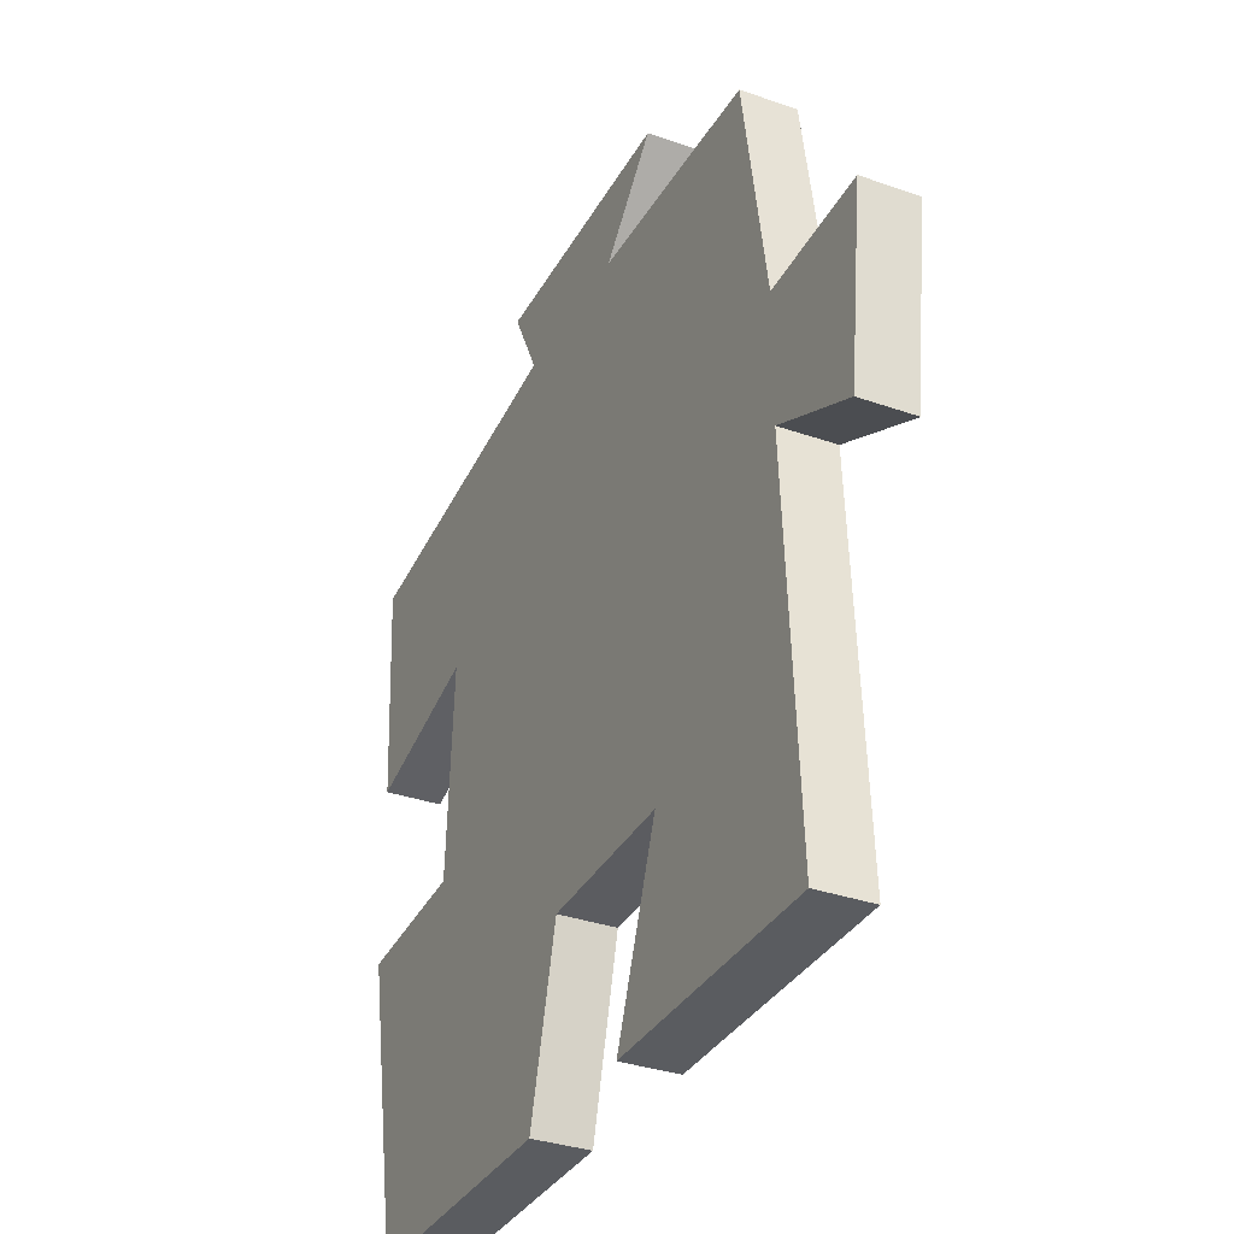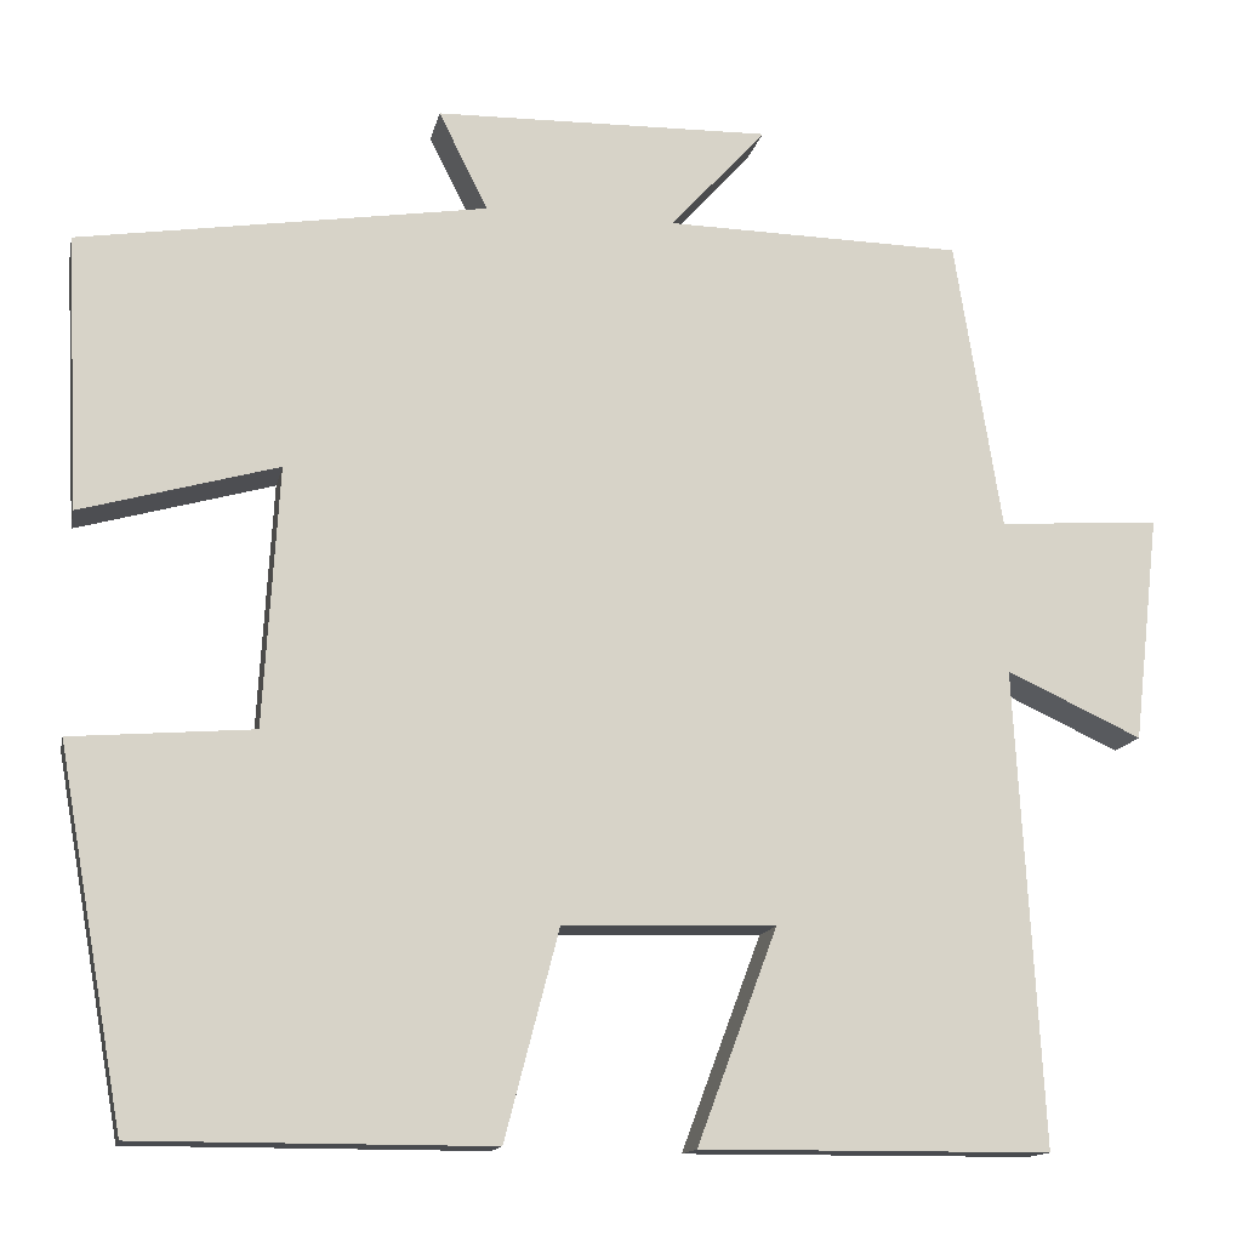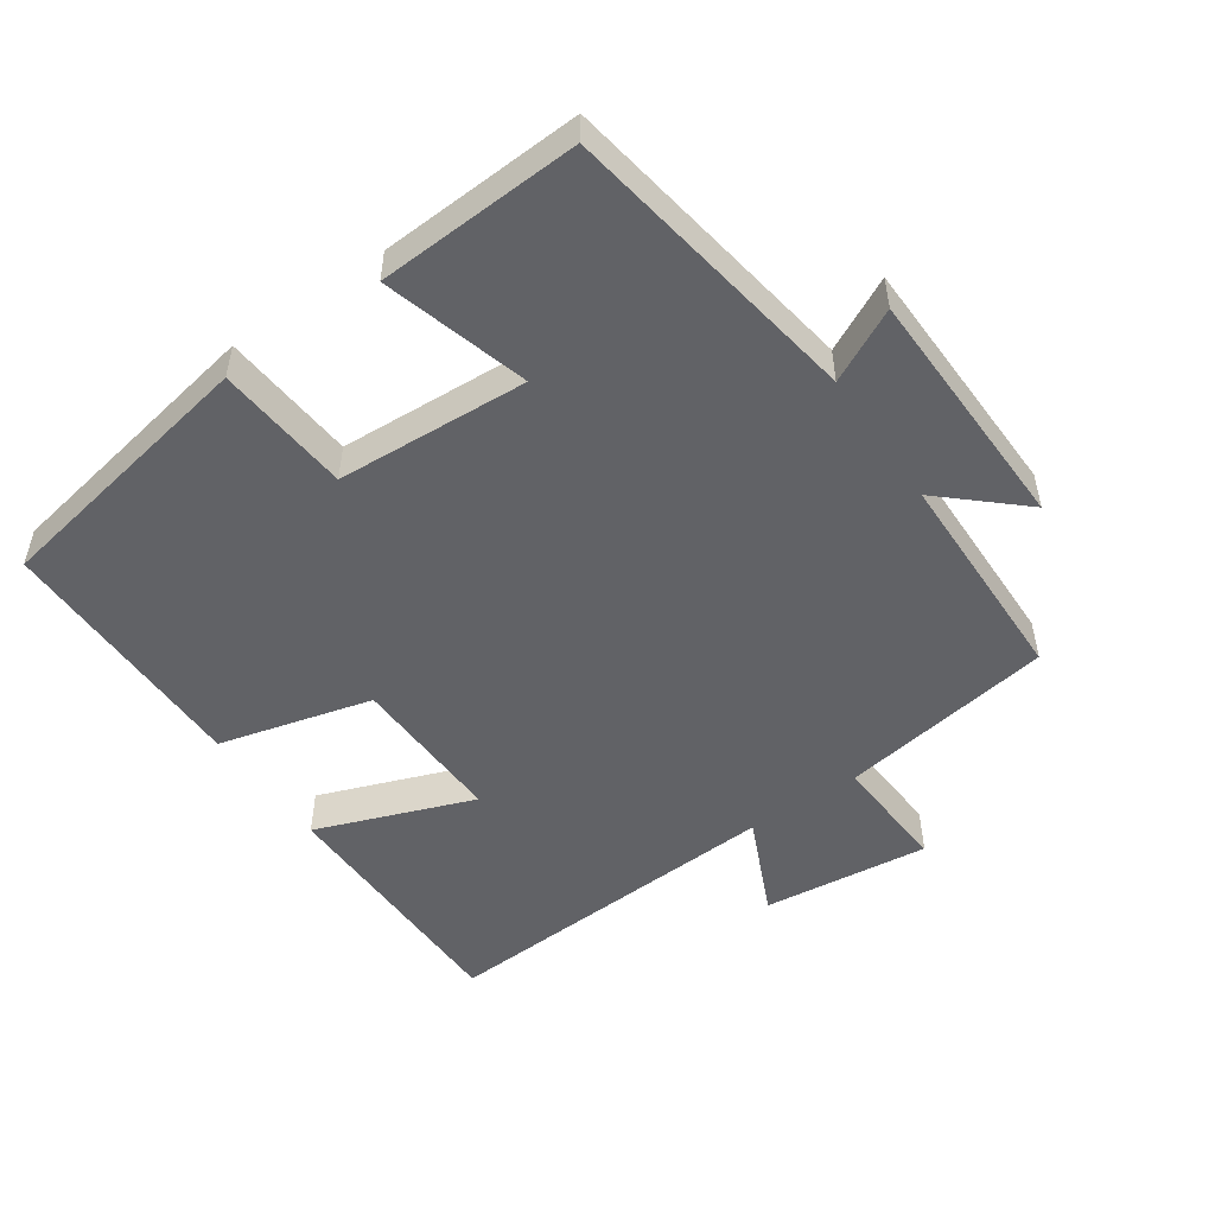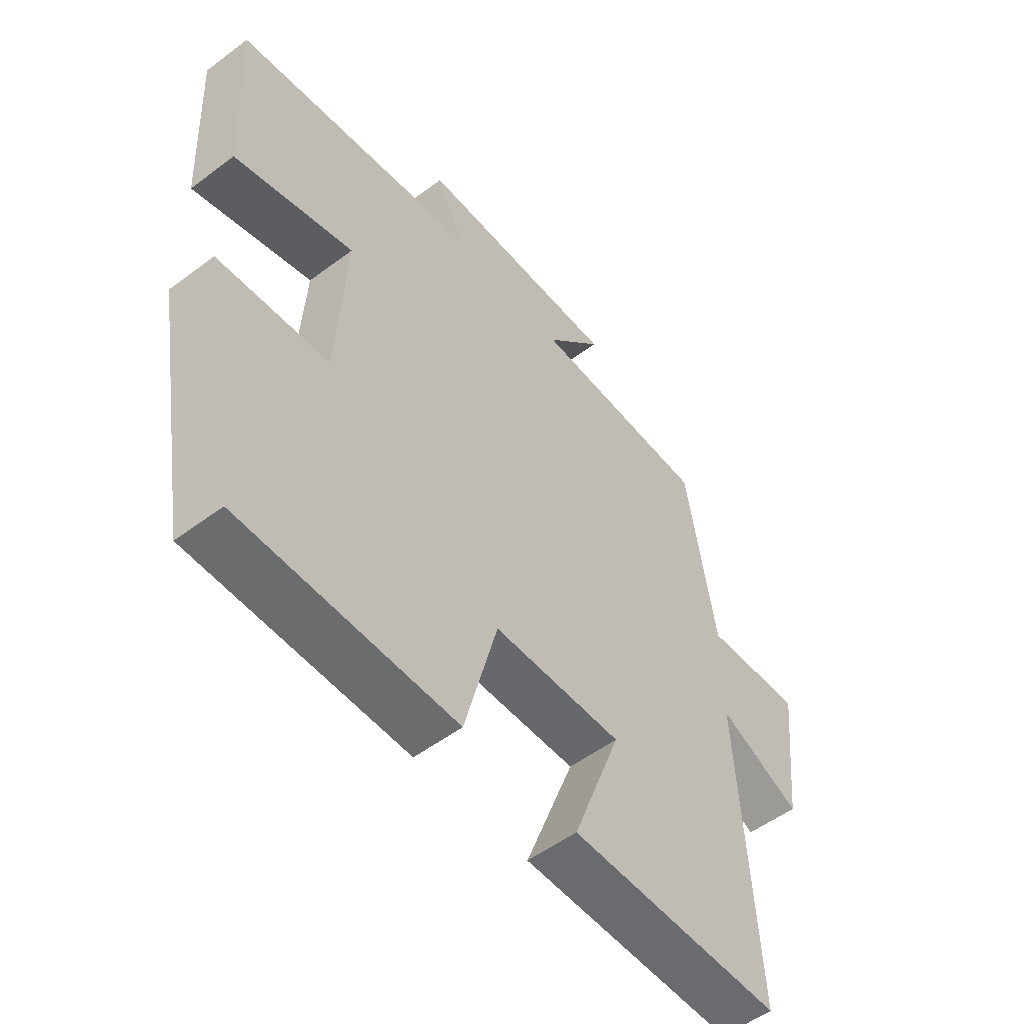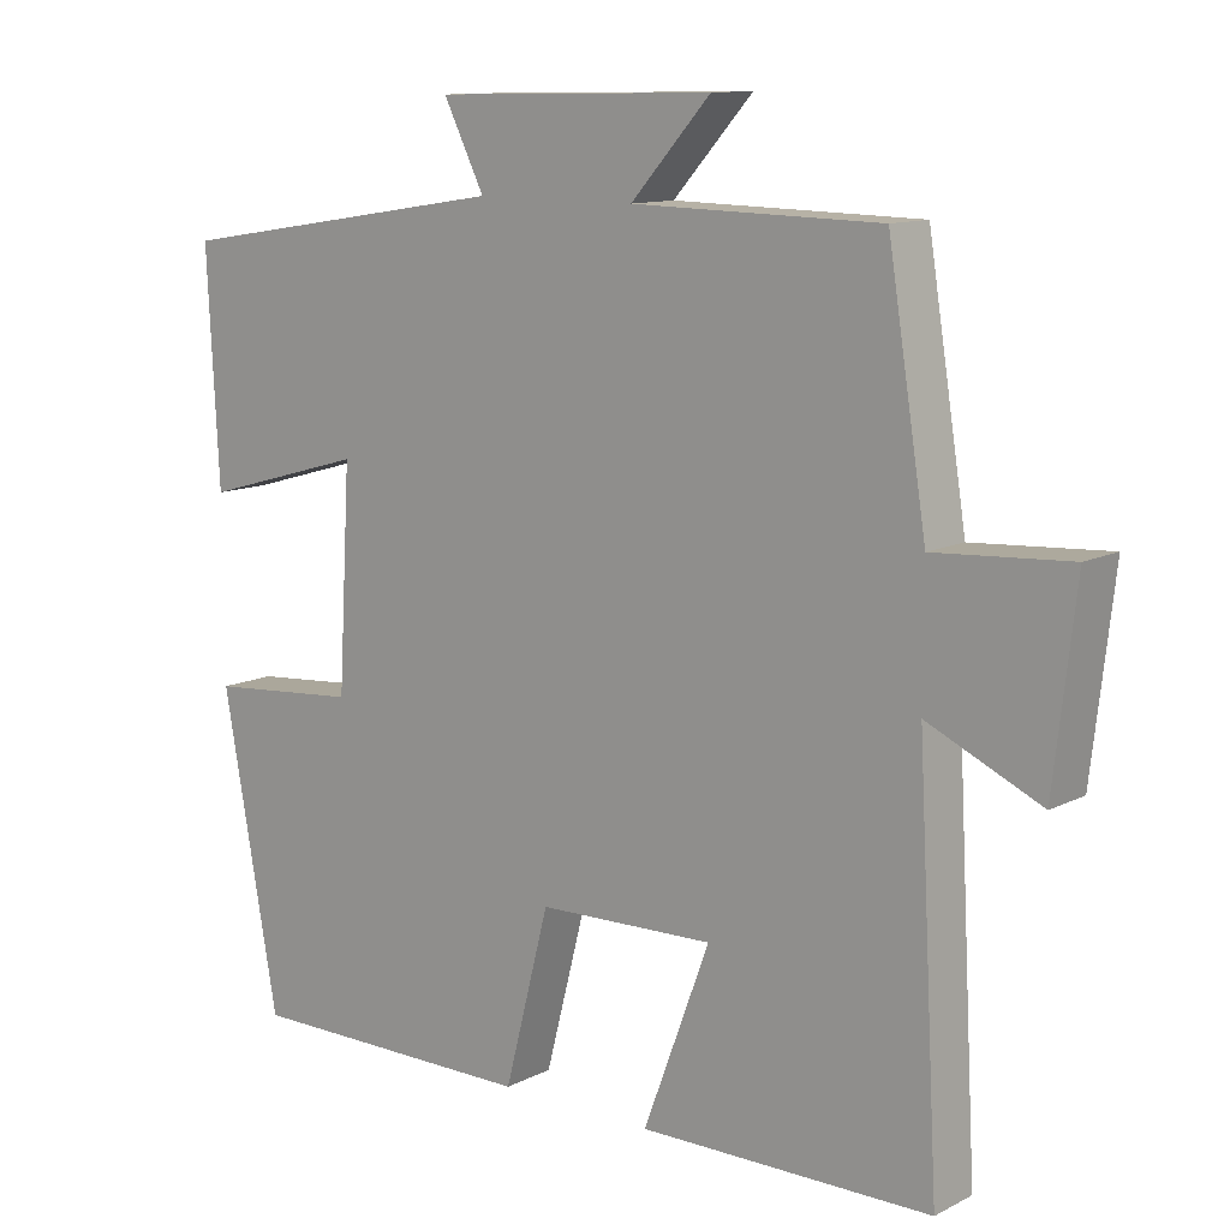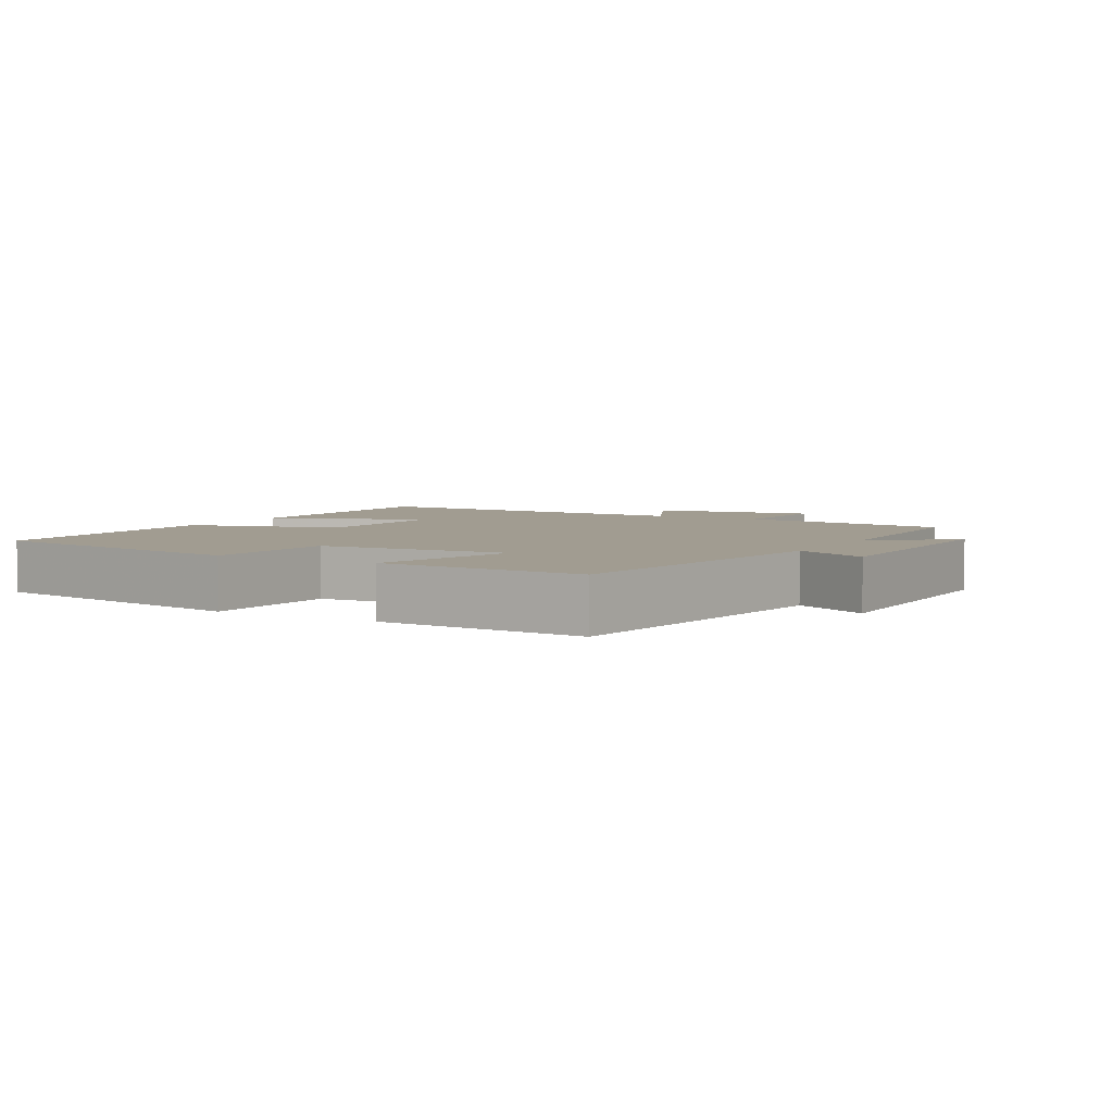
<metadata>
{"format":"obj","ext":"obj","renderer":"f3d","projection":"perspective","resolution":1024,"background":"white","views":[{"elev":-33.6,"azim":64.3,"up":"+Z"},{"elev":-14.1,"azim":-11.9,"up":"+Z"},{"elev":-50.7,"azim":-55.3,"up":"+Y"},{"elev":-53.6,"azim":-51.3,"up":"+Z"},{"elev":11.6,"azim":39.8,"up":"+Z"},{"elev":4.5,"azim":-60.8,"up":"+Y"}]}
</metadata>
<code>
v -0.515 0.07 0.431
v -0.076 0.07 0.5
v -0.129 0.07 0.606
v 0.233 0.07 0.614
v 0.13 0.07 0.5
v 0.45 0.07 0.494
v 0.5 0.07 0.18
v 0.674 0.07 0.191
v 0.646 0.07 -0.053
v 0.5 0.07 0.014
v 0.528 0.07 -0.498
v 0.151 0.07 -0.5
v 0.237 0.07 -0.27
v 0.009 0.07 -0.276
v -0.049 0.07 -0.5
v -0.428 0.07 -0.5
v -0.5 0.07 -0.101
v -0.304 0.07 -0.085
v -0.288 0.07 0.195
v -0.5 0.07 0.135
v -0.515 0 0.431
v -0.076 0 0.5
v -0.129 0 0.606
v 0.233 0 0.614
v 0.13 0 0.5
v 0.45 0 0.494
v 0.5 0 0.18
v 0.674 0 0.191
v 0.646 0 -0.053
v 0.5 0 0.014
v 0.528 0 -0.498
v 0.151 0 -0.5
v 0.237 0 -0.27
v 0.009 0 -0.276
v -0.049 0 -0.5
v -0.428 0 -0.5
v -0.5 0 -0.101
v -0.304 0 -0.085
v -0.288 0 0.195
v -0.5 0 0.135
f 19 20 1 2
f 18 19 2
f 16 17 18
f 15 16 18
f 14 15 18
f 13 14 18 2
f 10 11 12 13
f 10 13 2
f 7 8 9 10
f 7 10 2
f 6 7 2
f 5 6 2
f 2 3 4 5
f 22 21 40 39
f 22 39 38
f 38 37 36
f 38 36 35
f 38 35 34
f 22 38 34 33
f 33 32 31 30
f 22 33 30
f 30 29 28 27
f 22 30 27
f 22 27 26
f 22 26 25
f 25 24 23 22
f 1 21 22 2
f 2 22 23 3
f 3 23 24 4
f 4 24 25 5
f 5 25 26 6
f 6 26 27 7
f 7 27 28 8
f 8 28 29 9
f 9 29 30 10
f 10 30 31 11
f 11 31 32 12
f 12 32 33 13
f 13 33 34 14
f 14 34 35 15
f 15 35 36 16
f 16 36 37 17
f 17 37 38 18
f 18 38 39 19
f 19 39 40 20
f 20 40 21 1

</code>
